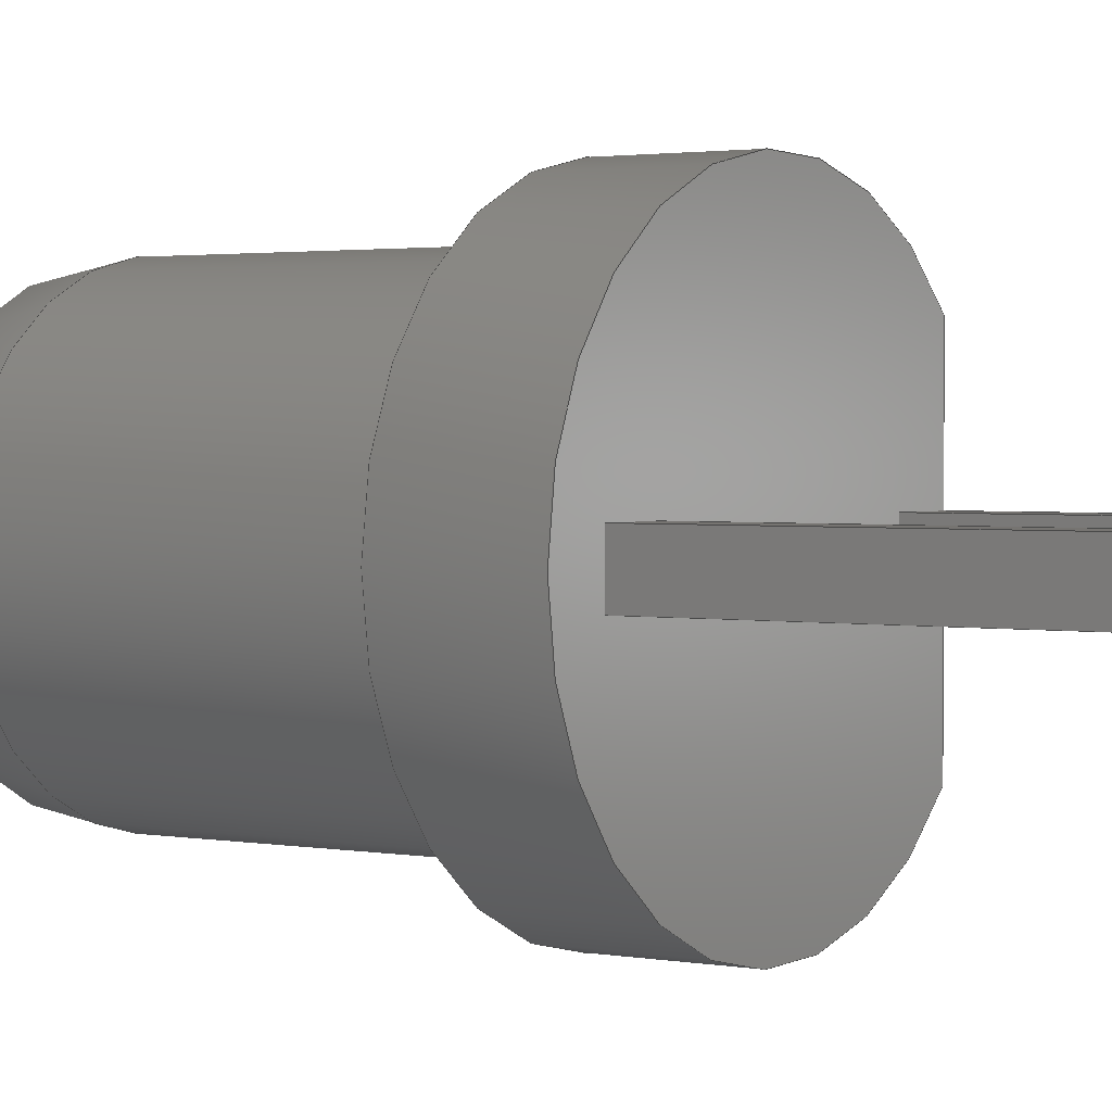
<metadata>
{"format":"step","ext":"step","renderer":"f3d","projection":"perspective","resolution":1024,"background":"white","views":[{"elev":1.9,"azim":125.1,"up":"+Y"}]}
</metadata>
<code>
ISO-10303-21;
DATA;
#1=MECHANICAL_DESIGN_GEOMETRIC_PRESENTATION_REPRESENTATION('',(#250,#251,
#252,#253,#254,#255,#256,#257,#258,#259,#260,#261,#262,#263,#264,#265,#266),
#470);
#2=SHAPE_REPRESENTATION_RELATIONSHIP('SRR','None',#477,#3);
#3=ADVANCED_BREP_SHAPE_REPRESENTATION('',(#4),#469);
#4=MANIFOLD_SOLID_BREP('Body1',#283);
#5=FACE_BOUND('',#104,.T.);
#6=FACE_BOUND('',#105,.T.);
#7=PLANE('',#302);
#8=PLANE('',#306);
#9=PLANE('',#307);
#10=PLANE('',#308);
#11=PLANE('',#309);
#12=PLANE('',#310);
#13=PLANE('',#311);
#14=PLANE('',#312);
#15=PLANE('',#313);
#16=PLANE('',#314);
#17=PLANE('',#315);
#18=PLANE('',#316);
#19=PLANE('',#317);
#20=LINE('',#401,#50);
#21=LINE('',#404,#51);
#22=LINE('',#407,#52);
#23=LINE('',#410,#53);
#24=LINE('',#413,#54);
#25=LINE('',#415,#55);
#26=LINE('',#419,#56);
#27=LINE('',#421,#57);
#28=LINE('',#423,#58);
#29=LINE('',#424,#59);
#30=LINE('',#427,#60);
#31=LINE('',#429,#61);
#32=LINE('',#431,#62);
#33=LINE('',#432,#63);
#34=LINE('',#435,#64);
#35=LINE('',#437,#65);
#36=LINE('',#438,#66);
#37=LINE('',#441,#67);
#38=LINE('',#442,#68);
#39=LINE('',#445,#69);
#40=LINE('',#446,#70);
#41=LINE('',#448,#71);
#42=LINE('',#451,#72);
#43=LINE('',#453,#73);
#44=LINE('',#454,#74);
#45=LINE('',#457,#75);
#46=LINE('',#458,#76);
#47=LINE('',#461,#77);
#48=LINE('',#462,#78);
#49=LINE('',#464,#79);
#50=VECTOR('',#330,1.5);
#51=VECTOR('',#333,1);
#52=VECTOR('',#336,1);
#53=VECTOR('',#339,1);
#54=VECTOR('',#342,1);
#55=VECTOR('',#345,1);
#56=VECTOR('',#348,1);
#57=VECTOR('',#349,1);
#58=VECTOR('',#350,1);
#59=VECTOR('',#351,1);
#60=VECTOR('',#352,1);
#61=VECTOR('',#353,1);
#62=VECTOR('',#354,1);
#63=VECTOR('',#355,1);
#64=VECTOR('',#358,1);
#65=VECTOR('',#359,10);
#66=VECTOR('',#360,1);
#67=VECTOR('',#363,1);
#68=VECTOR('',#364,10);
#69=VECTOR('',#367,1);
#70=VECTOR('',#368,10);
#71=VECTOR('',#371,10);
#72=VECTOR('',#374,1);
#73=VECTOR('',#375,10);
#74=VECTOR('',#376,1);
#75=VECTOR('',#379,1);
#76=VECTOR('',#380,10);
#77=VECTOR('',#383,1);
#78=VECTOR('',#384,10);
#79=VECTOR('',#387,10);
#80=CYLINDRICAL_SURFACE('',#300,1.5);
#81=CYLINDRICAL_SURFACE('',#304,1.9);
#82=FACE_OUTER_BOUND('',#98,.T.);
#83=FACE_OUTER_BOUND('',#99,.T.);
#84=FACE_OUTER_BOUND('',#100,.T.);
#85=FACE_OUTER_BOUND('',#101,.T.);
#86=FACE_OUTER_BOUND('',#102,.T.);
#87=FACE_OUTER_BOUND('',#103,.T.);
#88=FACE_OUTER_BOUND('',#106,.T.);
#89=FACE_OUTER_BOUND('',#107,.T.);
#90=FACE_OUTER_BOUND('',#108,.T.);
#91=FACE_OUTER_BOUND('',#109,.T.);
#92=FACE_OUTER_BOUND('',#110,.T.);
#93=FACE_OUTER_BOUND('',#111,.T.);
#94=FACE_OUTER_BOUND('',#112,.T.);
#95=FACE_OUTER_BOUND('',#113,.T.);
#96=FACE_OUTER_BOUND('',#114,.T.);
#97=FACE_OUTER_BOUND('',#115,.T.);
#98=EDGE_LOOP('',(#179,#180,#181));
#99=EDGE_LOOP('',(#182,#183,#184,#185));
#100=EDGE_LOOP('',(#186,#187,#188,#189));
#101=EDGE_LOOP('',(#190,#191,#192,#193));
#102=EDGE_LOOP('',(#194,#195,#196,#197,#198));
#103=EDGE_LOOP('',(#199,#200));
#104=EDGE_LOOP('',(#201,#202,#203,#204));
#105=EDGE_LOOP('',(#205,#206,#207,#208));
#106=EDGE_LOOP('',(#209,#210,#211,#212));
#107=EDGE_LOOP('',(#213,#214,#215,#216));
#108=EDGE_LOOP('',(#217,#218,#219,#220));
#109=EDGE_LOOP('',(#221,#222,#223,#224));
#110=EDGE_LOOP('',(#225,#226,#227,#228));
#111=EDGE_LOOP('',(#229,#230,#231,#232));
#112=EDGE_LOOP('',(#233,#234,#235,#236));
#113=EDGE_LOOP('',(#237,#238,#239,#240));
#114=EDGE_LOOP('',(#241,#242,#243,#244));
#115=EDGE_LOOP('',(#245,#246,#247,#248));
#116=CIRCLE('',#298,1.5);
#117=CIRCLE('',#299,1.5);
#118=CIRCLE('',#301,1.5);
#119=CIRCLE('',#303,1.9);
#120=CIRCLE('',#305,1.9);
#121=VERTEX_POINT('',#394);
#122=VERTEX_POINT('',#396);
#123=VERTEX_POINT('',#399);
#124=VERTEX_POINT('',#403);
#125=VERTEX_POINT('',#405);
#126=VERTEX_POINT('',#409);
#127=VERTEX_POINT('',#411);
#128=VERTEX_POINT('',#417);
#129=VERTEX_POINT('',#418);
#130=VERTEX_POINT('',#420);
#131=VERTEX_POINT('',#422);
#132=VERTEX_POINT('',#425);
#133=VERTEX_POINT('',#426);
#134=VERTEX_POINT('',#428);
#135=VERTEX_POINT('',#430);
#136=VERTEX_POINT('',#434);
#137=VERTEX_POINT('',#436);
#138=VERTEX_POINT('',#440);
#139=VERTEX_POINT('',#444);
#140=VERTEX_POINT('',#450);
#141=VERTEX_POINT('',#452);
#142=VERTEX_POINT('',#456);
#143=VERTEX_POINT('',#460);
#144=EDGE_CURVE('',#121,#121,#116,.T.);
#145=EDGE_CURVE('',#122,#121,#117,.T.);
#146=EDGE_CURVE('',#123,#123,#118,.T.);
#147=EDGE_CURVE('',#123,#121,#20,.T.);
#148=EDGE_CURVE('',#124,#123,#21,.T.);
#149=EDGE_CURVE('',#124,#125,#119,.T.);
#150=EDGE_CURVE('',#123,#125,#22,.T.);
#151=EDGE_CURVE('',#126,#124,#23,.T.);
#152=EDGE_CURVE('',#126,#127,#120,.T.);
#153=EDGE_CURVE('',#127,#125,#24,.T.);
#154=EDGE_CURVE('',#126,#127,#25,.T.);
#155=EDGE_CURVE('',#128,#129,#26,.T.);
#156=EDGE_CURVE('',#129,#130,#27,.T.);
#157=EDGE_CURVE('',#130,#131,#28,.T.);
#158=EDGE_CURVE('',#131,#128,#29,.T.);
#159=EDGE_CURVE('',#132,#133,#30,.T.);
#160=EDGE_CURVE('',#133,#134,#31,.T.);
#161=EDGE_CURVE('',#134,#135,#32,.T.);
#162=EDGE_CURVE('',#135,#132,#33,.T.);
#163=EDGE_CURVE('',#128,#136,#34,.T.);
#164=EDGE_CURVE('',#137,#136,#35,.T.);
#165=EDGE_CURVE('',#129,#137,#36,.T.);
#166=EDGE_CURVE('',#131,#138,#37,.T.);
#167=EDGE_CURVE('',#136,#138,#38,.T.);
#168=EDGE_CURVE('',#130,#139,#39,.T.);
#169=EDGE_CURVE('',#138,#139,#40,.T.);
#170=EDGE_CURVE('',#139,#137,#41,.T.);
#171=EDGE_CURVE('',#132,#140,#42,.T.);
#172=EDGE_CURVE('',#141,#140,#43,.T.);
#173=EDGE_CURVE('',#133,#141,#44,.T.);
#174=EDGE_CURVE('',#135,#142,#45,.T.);
#175=EDGE_CURVE('',#140,#142,#46,.T.);
#176=EDGE_CURVE('',#134,#143,#47,.T.);
#177=EDGE_CURVE('',#142,#143,#48,.T.);
#178=EDGE_CURVE('',#143,#141,#49,.T.);
#179=ORIENTED_EDGE('',*,*,#144,.F.);
#180=ORIENTED_EDGE('',*,*,#145,.F.);
#181=ORIENTED_EDGE('',*,*,#145,.T.);
#182=ORIENTED_EDGE('',*,*,#146,.F.);
#183=ORIENTED_EDGE('',*,*,#147,.T.);
#184=ORIENTED_EDGE('',*,*,#144,.T.);
#185=ORIENTED_EDGE('',*,*,#147,.F.);
#186=ORIENTED_EDGE('',*,*,#146,.T.);
#187=ORIENTED_EDGE('',*,*,#148,.F.);
#188=ORIENTED_EDGE('',*,*,#149,.T.);
#189=ORIENTED_EDGE('',*,*,#150,.F.);
#190=ORIENTED_EDGE('',*,*,#151,.F.);
#191=ORIENTED_EDGE('',*,*,#152,.T.);
#192=ORIENTED_EDGE('',*,*,#153,.T.);
#193=ORIENTED_EDGE('',*,*,#149,.F.);
#194=ORIENTED_EDGE('',*,*,#151,.T.);
#195=ORIENTED_EDGE('',*,*,#148,.T.);
#196=ORIENTED_EDGE('',*,*,#150,.T.);
#197=ORIENTED_EDGE('',*,*,#153,.F.);
#198=ORIENTED_EDGE('',*,*,#154,.F.);
#199=ORIENTED_EDGE('',*,*,#152,.F.);
#200=ORIENTED_EDGE('',*,*,#154,.T.);
#201=ORIENTED_EDGE('',*,*,#155,.T.);
#202=ORIENTED_EDGE('',*,*,#156,.T.);
#203=ORIENTED_EDGE('',*,*,#157,.T.);
#204=ORIENTED_EDGE('',*,*,#158,.T.);
#205=ORIENTED_EDGE('',*,*,#159,.T.);
#206=ORIENTED_EDGE('',*,*,#160,.T.);
#207=ORIENTED_EDGE('',*,*,#161,.T.);
#208=ORIENTED_EDGE('',*,*,#162,.T.);
#209=ORIENTED_EDGE('',*,*,#155,.F.);
#210=ORIENTED_EDGE('',*,*,#163,.T.);
#211=ORIENTED_EDGE('',*,*,#164,.F.);
#212=ORIENTED_EDGE('',*,*,#165,.F.);
#213=ORIENTED_EDGE('',*,*,#158,.F.);
#214=ORIENTED_EDGE('',*,*,#166,.T.);
#215=ORIENTED_EDGE('',*,*,#167,.F.);
#216=ORIENTED_EDGE('',*,*,#163,.F.);
#217=ORIENTED_EDGE('',*,*,#157,.F.);
#218=ORIENTED_EDGE('',*,*,#168,.T.);
#219=ORIENTED_EDGE('',*,*,#169,.F.);
#220=ORIENTED_EDGE('',*,*,#166,.F.);
#221=ORIENTED_EDGE('',*,*,#156,.F.);
#222=ORIENTED_EDGE('',*,*,#165,.T.);
#223=ORIENTED_EDGE('',*,*,#170,.F.);
#224=ORIENTED_EDGE('',*,*,#168,.F.);
#225=ORIENTED_EDGE('',*,*,#159,.F.);
#226=ORIENTED_EDGE('',*,*,#171,.T.);
#227=ORIENTED_EDGE('',*,*,#172,.F.);
#228=ORIENTED_EDGE('',*,*,#173,.F.);
#229=ORIENTED_EDGE('',*,*,#162,.F.);
#230=ORIENTED_EDGE('',*,*,#174,.T.);
#231=ORIENTED_EDGE('',*,*,#175,.F.);
#232=ORIENTED_EDGE('',*,*,#171,.F.);
#233=ORIENTED_EDGE('',*,*,#161,.F.);
#234=ORIENTED_EDGE('',*,*,#176,.T.);
#235=ORIENTED_EDGE('',*,*,#177,.F.);
#236=ORIENTED_EDGE('',*,*,#174,.F.);
#237=ORIENTED_EDGE('',*,*,#160,.F.);
#238=ORIENTED_EDGE('',*,*,#173,.T.);
#239=ORIENTED_EDGE('',*,*,#178,.F.);
#240=ORIENTED_EDGE('',*,*,#176,.F.);
#241=ORIENTED_EDGE('',*,*,#170,.T.);
#242=ORIENTED_EDGE('',*,*,#164,.T.);
#243=ORIENTED_EDGE('',*,*,#167,.T.);
#244=ORIENTED_EDGE('',*,*,#169,.T.);
#245=ORIENTED_EDGE('',*,*,#172,.T.);
#246=ORIENTED_EDGE('',*,*,#175,.T.);
#247=ORIENTED_EDGE('',*,*,#177,.T.);
#248=ORIENTED_EDGE('',*,*,#178,.T.);
#249=SPHERICAL_SURFACE('',#297,1.5);
#250=STYLED_ITEM('',(#487),#267);
#251=STYLED_ITEM('',(#487),#268);
#252=STYLED_ITEM('',(#487),#269);
#253=STYLED_ITEM('',(#487),#270);
#254=STYLED_ITEM('',(#487),#271);
#255=STYLED_ITEM('',(#487),#272);
#256=STYLED_ITEM('',(#488),#273);
#257=STYLED_ITEM('',(#488),#274);
#258=STYLED_ITEM('',(#488),#275);
#259=STYLED_ITEM('',(#488),#276);
#260=STYLED_ITEM('',(#488),#277);
#261=STYLED_ITEM('',(#488),#278);
#262=STYLED_ITEM('',(#488),#279);
#263=STYLED_ITEM('',(#488),#280);
#264=STYLED_ITEM('',(#488),#281);
#265=STYLED_ITEM('',(#488),#282);
#266=STYLED_ITEM('',(#486),#4);
#267=ADVANCED_FACE('',(#82),#249,.T.);
#268=ADVANCED_FACE('',(#83),#80,.T.);
#269=ADVANCED_FACE('',(#84),#7,.F.);
#270=ADVANCED_FACE('',(#85),#81,.T.);
#271=ADVANCED_FACE('',(#86),#8,.T.);
#272=ADVANCED_FACE('',(#87,#5,#6),#9,.T.);
#273=ADVANCED_FACE('',(#88),#10,.F.);
#274=ADVANCED_FACE('',(#89),#11,.F.);
#275=ADVANCED_FACE('',(#90),#12,.F.);
#276=ADVANCED_FACE('',(#91),#13,.F.);
#277=ADVANCED_FACE('',(#92),#14,.F.);
#278=ADVANCED_FACE('',(#93),#15,.F.);
#279=ADVANCED_FACE('',(#94),#16,.F.);
#280=ADVANCED_FACE('',(#95),#17,.F.);
#281=ADVANCED_FACE('',(#96),#18,.F.);
#282=ADVANCED_FACE('',(#97),#19,.F.);
#283=CLOSED_SHELL('',(#267,#268,#269,#270,#271,#272,#273,#274,#275,#276,
#277,#278,#279,#280,#281,#282));
#284=DERIVED_UNIT_ELEMENT(#286,1);
#285=DERIVED_UNIT_ELEMENT(#472,-3);
#286=(
MASS_UNIT()
NAMED_UNIT(*)
SI_UNIT(.KILO.,.GRAM.)
);
#287=DERIVED_UNIT((#284,#285));
#288=MEASURE_REPRESENTATION_ITEM('density measure',
POSITIVE_RATIO_MEASURE(7850),#287);
#289=PROPERTY_DEFINITION_REPRESENTATION(#294,#291);
#290=PROPERTY_DEFINITION_REPRESENTATION(#295,#292);
#291=REPRESENTATION('material name',(#293),#469);
#292=REPRESENTATION('density',(#288),#469);
#293=DESCRIPTIVE_REPRESENTATION_ITEM('Steel','Steel');
#294=PROPERTY_DEFINITION('material property','material name',#479);
#295=PROPERTY_DEFINITION('material property','density of part',#479);
#296=AXIS2_PLACEMENT_3D('',#392,#318,#319);
#297=AXIS2_PLACEMENT_3D('',#393,#320,#321);
#298=AXIS2_PLACEMENT_3D('',#395,#322,#323);
#299=AXIS2_PLACEMENT_3D('',#397,#324,#325);
#300=AXIS2_PLACEMENT_3D('',#398,#326,#327);
#301=AXIS2_PLACEMENT_3D('',#400,#328,#329);
#302=AXIS2_PLACEMENT_3D('',#402,#331,#332);
#303=AXIS2_PLACEMENT_3D('',#406,#334,#335);
#304=AXIS2_PLACEMENT_3D('',#408,#337,#338);
#305=AXIS2_PLACEMENT_3D('',#412,#340,#341);
#306=AXIS2_PLACEMENT_3D('',#414,#343,#344);
#307=AXIS2_PLACEMENT_3D('',#416,#346,#347);
#308=AXIS2_PLACEMENT_3D('',#433,#356,#357);
#309=AXIS2_PLACEMENT_3D('',#439,#361,#362);
#310=AXIS2_PLACEMENT_3D('',#443,#365,#366);
#311=AXIS2_PLACEMENT_3D('',#447,#369,#370);
#312=AXIS2_PLACEMENT_3D('',#449,#372,#373);
#313=AXIS2_PLACEMENT_3D('',#455,#377,#378);
#314=AXIS2_PLACEMENT_3D('',#459,#381,#382);
#315=AXIS2_PLACEMENT_3D('',#463,#385,#386);
#316=AXIS2_PLACEMENT_3D('',#465,#388,#389);
#317=AXIS2_PLACEMENT_3D('',#466,#390,#391);
#318=DIRECTION('axis',(0,0,1));
#319=DIRECTION('refdir',(1,0,0));
#320=DIRECTION('center_axis',(0,-2.22e-16,1));
#321=DIRECTION('ref_axis',(1,0,0));
#322=DIRECTION('center_axis',(0,2.22e-16,-1));
#323=DIRECTION('ref_axis',(1,0,0));
#324=DIRECTION('center_axis',(1.225e-16,-1,-2.22e-16));
#325=DIRECTION('ref_axis',(-1,-1.225e-16,0));
#326=DIRECTION('center_axis',(0,2.22e-16,-1));
#327=DIRECTION('ref_axis',(1,0,0));
#328=DIRECTION('center_axis',(0,2.22e-16,-1));
#329=DIRECTION('ref_axis',(1,0,0));
#330=DIRECTION('',(0,-2.22e-16,1));
#331=DIRECTION('center_axis',(0,0,-1));
#332=DIRECTION('ref_axis',(-1,0,0));
#333=DIRECTION('',(0,1,0));
#334=DIRECTION('center_axis',(0,0,1));
#335=DIRECTION('ref_axis',(1,0,0));
#336=DIRECTION('',(0,1,0));
#337=DIRECTION('center_axis',(0,0,-1));
#338=DIRECTION('ref_axis',(1,0,0));
#339=DIRECTION('',(0,0,1));
#340=DIRECTION('center_axis',(0,0,1));
#341=DIRECTION('ref_axis',(1,0,0));
#342=DIRECTION('',(0,0,1));
#343=DIRECTION('center_axis',(-1,0,0));
#344=DIRECTION('ref_axis',(0,1,0));
#345=DIRECTION('',(0,1,0));
#346=DIRECTION('center_axis',(0,0,-1));
#347=DIRECTION('ref_axis',(-1,0,0));
#348=DIRECTION('',(0,1,0));
#349=DIRECTION('',(-1,0,0));
#350=DIRECTION('',(0,-1,0));
#351=DIRECTION('',(1,0,0));
#352=DIRECTION('',(-1,0,0));
#353=DIRECTION('',(0,-1,0));
#354=DIRECTION('',(1,0,0));
#355=DIRECTION('',(0,1,0));
#356=DIRECTION('center_axis',(-1,0,0));
#357=DIRECTION('ref_axis',(0,-1,0));
#358=DIRECTION('',(0,0,-1));
#359=DIRECTION('',(0,-1,0));
#360=DIRECTION('',(0,0,-1));
#361=DIRECTION('center_axis',(0,1,0));
#362=DIRECTION('ref_axis',(-1,0,0));
#363=DIRECTION('',(0,0,-1));
#364=DIRECTION('',(-1,0,0));
#365=DIRECTION('center_axis',(1,0,0));
#366=DIRECTION('ref_axis',(0,1,0));
#367=DIRECTION('',(0,0,-1));
#368=DIRECTION('',(0,1,0));
#369=DIRECTION('center_axis',(0,-1,0));
#370=DIRECTION('ref_axis',(1,0,0));
#371=DIRECTION('',(1,0,0));
#372=DIRECTION('center_axis',(0,-1,0));
#373=DIRECTION('ref_axis',(1,0,0));
#374=DIRECTION('',(0,0,-1));
#375=DIRECTION('',(1,0,0));
#376=DIRECTION('',(0,0,-1));
#377=DIRECTION('center_axis',(-1,0,0));
#378=DIRECTION('ref_axis',(0,-1,0));
#379=DIRECTION('',(0,0,-1));
#380=DIRECTION('',(0,-1,0));
#381=DIRECTION('center_axis',(0,1,0));
#382=DIRECTION('ref_axis',(-1,0,0));
#383=DIRECTION('',(0,0,-1));
#384=DIRECTION('',(-1,0,0));
#385=DIRECTION('center_axis',(1,0,0));
#386=DIRECTION('ref_axis',(0,1,0));
#387=DIRECTION('',(0,1,0));
#388=DIRECTION('center_axis',(0,0,1));
#389=DIRECTION('ref_axis',(1,0,0));
#390=DIRECTION('center_axis',(0,0,1));
#391=DIRECTION('ref_axis',(1,0,0));
#392=CARTESIAN_POINT('',(0,0,0));
#393=CARTESIAN_POINT('Origin',(1.27,-1.51e-15,6.8));
#394=CARTESIAN_POINT('',(-0.23,-1.694e-15,6.8));
#395=CARTESIAN_POINT('Origin',(1.27,-1.51e-15,6.8));
#396=CARTESIAN_POINT('',(1.27,-1.843e-15,8.3));
#397=CARTESIAN_POINT('Origin',(1.27,-1.51e-15,6.8));
#398=CARTESIAN_POINT('Origin',(1.27,-1.51e-15,6.8));
#399=CARTESIAN_POINT('',(-0.23,-7.824e-09,4));
#400=CARTESIAN_POINT('Origin',(1.27,-8.882e-16,4));
#401=CARTESIAN_POINT('',(-0.23,-1.326e-15,6.8));
#402=CARTESIAN_POINT('Origin',(-0.23,-1.166,4));
#403=CARTESIAN_POINT('',(-0.23,-1.166,4));
#404=CARTESIAN_POINT('',(-0.23,-1.166,4));
#405=CARTESIAN_POINT('',(-0.23,1.166,4));
#406=CARTESIAN_POINT('Origin',(1.27,0,4));
#407=CARTESIAN_POINT('',(-0.23,-1.166,4));
#408=CARTESIAN_POINT('Origin',(1.27,0,3));
#409=CARTESIAN_POINT('',(-0.23,-1.166,3));
#410=CARTESIAN_POINT('',(-0.23,-1.166,3));
#411=CARTESIAN_POINT('',(-0.23,1.166,3));
#412=CARTESIAN_POINT('Origin',(1.27,0,3));
#413=CARTESIAN_POINT('',(-0.23,1.166,3));
#414=CARTESIAN_POINT('Origin',(-0.23,-1.166,3));
#415=CARTESIAN_POINT('',(-0.23,-1.166,3));
#416=CARTESIAN_POINT('Origin',(-0.23,-1.166,3));
#417=CARTESIAN_POINT('',(0.2,-0.2,3));
#418=CARTESIAN_POINT('',(0.2,0.2,3));
#419=CARTESIAN_POINT('',(0.2,-0.4831,3));
#420=CARTESIAN_POINT('',(-0.2,0.2,3));
#421=CARTESIAN_POINT('',(-0.215,0.2,3));
#422=CARTESIAN_POINT('',(-0.2,-0.2,3));
#423=CARTESIAN_POINT('',(-0.2,-0.6831,3));
#424=CARTESIAN_POINT('',(-0.015,-0.2,3));
#425=CARTESIAN_POINT('',(2.74,0.2,3));
#426=CARTESIAN_POINT('',(2.34,0.2,3));
#427=CARTESIAN_POINT('',(1.055,0.2,3));
#428=CARTESIAN_POINT('',(2.34,-0.2,3));
#429=CARTESIAN_POINT('',(2.34,-0.6831,3));
#430=CARTESIAN_POINT('',(2.74,-0.2,3));
#431=CARTESIAN_POINT('',(1.255,-0.2,3));
#432=CARTESIAN_POINT('',(2.74,-0.4831,3));
#433=CARTESIAN_POINT('Origin',(0.2,0.2,3.5));
#434=CARTESIAN_POINT('',(0.2,-0.2,1));
#435=CARTESIAN_POINT('',(0.2,-0.2,3.5));
#436=CARTESIAN_POINT('',(0.2,0.2,1));
#437=CARTESIAN_POINT('',(0.2,0.2,1));
#438=CARTESIAN_POINT('',(0.2,0.2,3.5));
#439=CARTESIAN_POINT('Origin',(0.2,-0.2,3.5));
#440=CARTESIAN_POINT('',(-0.2,-0.2,1));
#441=CARTESIAN_POINT('',(-0.2,-0.2,3.5));
#442=CARTESIAN_POINT('',(0,-0.2,1));
#443=CARTESIAN_POINT('Origin',(-0.2,-0.2,3.5));
#444=CARTESIAN_POINT('',(-0.2,0.2,1));
#445=CARTESIAN_POINT('',(-0.2,0.2,3.5));
#446=CARTESIAN_POINT('',(-0.2,0,1));
#447=CARTESIAN_POINT('Origin',(-0.2,0.2,3.5));
#448=CARTESIAN_POINT('',(-0.2,0.2,1));
#449=CARTESIAN_POINT('Origin',(2.34,0.2,3.5));
#450=CARTESIAN_POINT('',(2.74,0.2,-2.776e-16));
#451=CARTESIAN_POINT('',(2.74,0.2,3.5));
#452=CARTESIAN_POINT('',(2.34,0.2,-2.776e-16));
#453=CARTESIAN_POINT('',(2.34,0.2,0));
#454=CARTESIAN_POINT('',(2.34,0.2,3.5));
#455=CARTESIAN_POINT('Origin',(2.74,0.2,3.5));
#456=CARTESIAN_POINT('',(2.74,-0.2,-2.776e-16));
#457=CARTESIAN_POINT('',(2.74,-0.2,3.5));
#458=CARTESIAN_POINT('',(2.74,0.2,0));
#459=CARTESIAN_POINT('Origin',(2.74,-0.2,3.5));
#460=CARTESIAN_POINT('',(2.34,-0.2,-2.776e-16));
#461=CARTESIAN_POINT('',(2.34,-0.2,3.5));
#462=CARTESIAN_POINT('',(2.54,-0.2,0));
#463=CARTESIAN_POINT('Origin',(2.34,-0.2,3.5));
#464=CARTESIAN_POINT('',(2.34,0,0));
#465=CARTESIAN_POINT('Origin',(-0.2,0.2,1));
#466=CARTESIAN_POINT('Origin',(2.34,0.2,0));
#467=UNCERTAINTY_MEASURE_WITH_UNIT(LENGTH_MEASURE(0.01),#471,
'DISTANCE_ACCURACY_VALUE',
'Maximum model space distance between geometric entities at asserted c
onnectivities');
#468=UNCERTAINTY_MEASURE_WITH_UNIT(LENGTH_MEASURE(0.01),#471,
'DISTANCE_ACCURACY_VALUE',
'Maximum model space distance between geometric entities at asserted c
onnectivities');
#469=(
GEOMETRIC_REPRESENTATION_CONTEXT(3)
GLOBAL_UNCERTAINTY_ASSIGNED_CONTEXT((#467))
GLOBAL_UNIT_ASSIGNED_CONTEXT((#471,#473,#474))
REPRESENTATION_CONTEXT('','3D')
);
#470=(
GEOMETRIC_REPRESENTATION_CONTEXT(3)
GLOBAL_UNCERTAINTY_ASSIGNED_CONTEXT((#468))
GLOBAL_UNIT_ASSIGNED_CONTEXT((#471,#473,#474))
REPRESENTATION_CONTEXT('','3D')
);
#471=(
LENGTH_UNIT()
NAMED_UNIT(*)
SI_UNIT(.MILLI.,.METRE.)
);
#472=(
LENGTH_UNIT()
NAMED_UNIT(*)
SI_UNIT($,.METRE.)
);
#473=(
NAMED_UNIT(*)
PLANE_ANGLE_UNIT()
SI_UNIT($,.RADIAN.)
);
#474=(
NAMED_UNIT(*)
SI_UNIT($,.STERADIAN.)
SOLID_ANGLE_UNIT()
);
#475=SHAPE_DEFINITION_REPRESENTATION(#476,#477);
#476=PRODUCT_DEFINITION_SHAPE('',$,#479);
#477=SHAPE_REPRESENTATION('',(#296),#469);
#478=PRODUCT_DEFINITION_CONTEXT('part definition',#483,'design');
#479=PRODUCT_DEFINITION('LED_D3mm_RED','LED_D3mm_RED v2',#480,#478);
#480=PRODUCT_DEFINITION_FORMATION('',$,#485);
#481=PRODUCT_RELATED_PRODUCT_CATEGORY('LED_D3mm_RED v2',
'LED_D3mm_RED v2',(#485));
#482=APPLICATION_PROTOCOL_DEFINITION('international standard',
'automotive_design',2009,#483);
#483=APPLICATION_CONTEXT(
'Core Data for Automotive Mechanical Design Process');
#484=PRODUCT_CONTEXT('part definition',#483,'mechanical');
#485=PRODUCT('LED_D3mm_RED','LED_D3mm_RED v2',$,(#484));
#486=PRESENTATION_STYLE_ASSIGNMENT((#489));
#487=PRESENTATION_STYLE_ASSIGNMENT((#490));
#488=PRESENTATION_STYLE_ASSIGNMENT((#491));
#489=SURFACE_STYLE_USAGE(.BOTH.,#492);
#490=SURFACE_STYLE_USAGE(.BOTH.,#493);
#491=SURFACE_STYLE_USAGE(.BOTH.,#494);
#492=SURFACE_SIDE_STYLE('',(#495));
#493=SURFACE_SIDE_STYLE('',(#496));
#494=SURFACE_SIDE_STYLE('',(#497));
#495=SURFACE_STYLE_FILL_AREA(#498);
#496=SURFACE_STYLE_FILL_AREA(#499);
#497=SURFACE_STYLE_FILL_AREA(#500);
#498=FILL_AREA_STYLE('Steel - Satin',(#501));
#499=FILL_AREA_STYLE('Opaque(178,26,13)',(#502));
#500=FILL_AREA_STYLE('Opaque(210,209,199)',(#503));
#501=FILL_AREA_STYLE_COLOUR('Steel - Satin',#504);
#502=FILL_AREA_STYLE_COLOUR('Opaque(178,26,13)',#505);
#503=FILL_AREA_STYLE_COLOUR('Opaque(210,209,199)',#506);
#504=COLOUR_RGB('Steel - Satin',0.6275,0.6275,0.6275);
#505=COLOUR_RGB('Opaque(178,26,13)',0.698,0.102,
0.05098);
#506=COLOUR_RGB('Opaque(210,209,199)',0.8235,0.8196,
0.7804);
ENDSEC;
END-ISO-10303-21;

</code>
